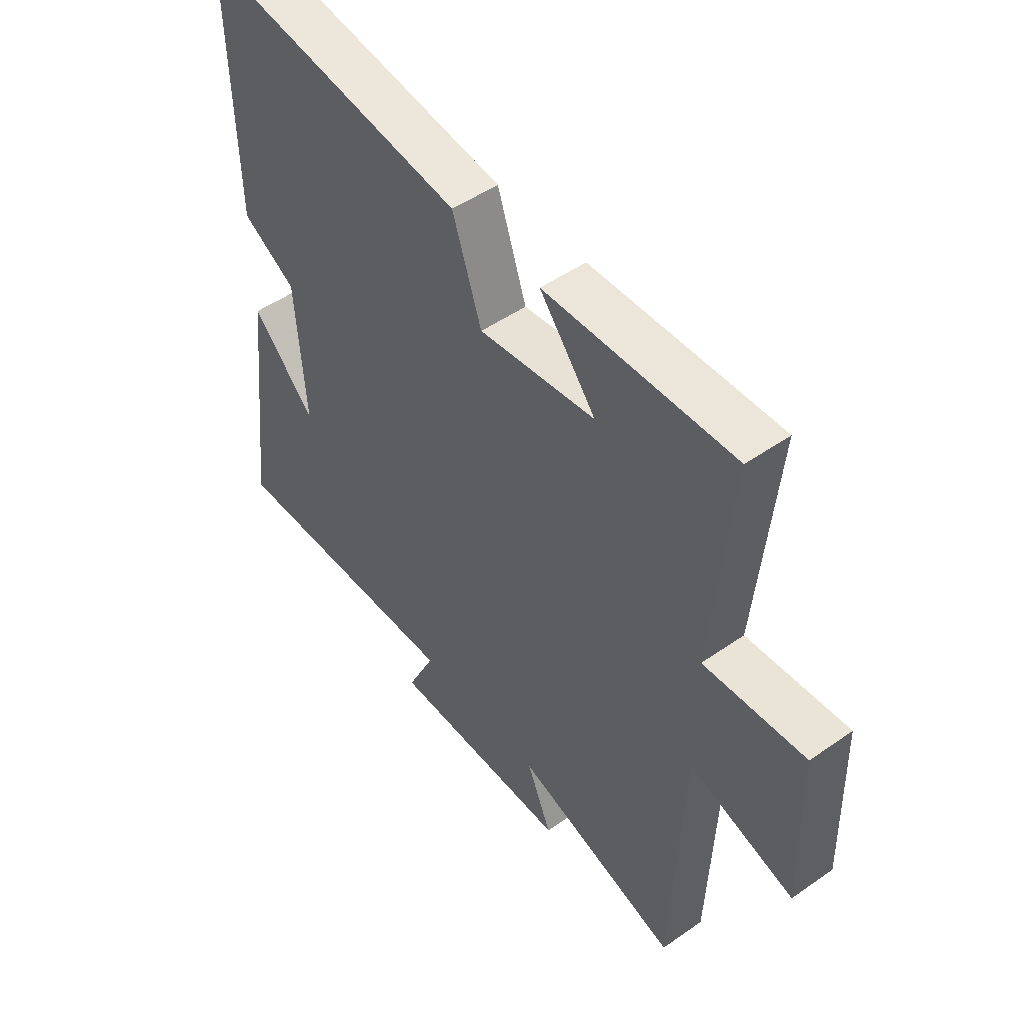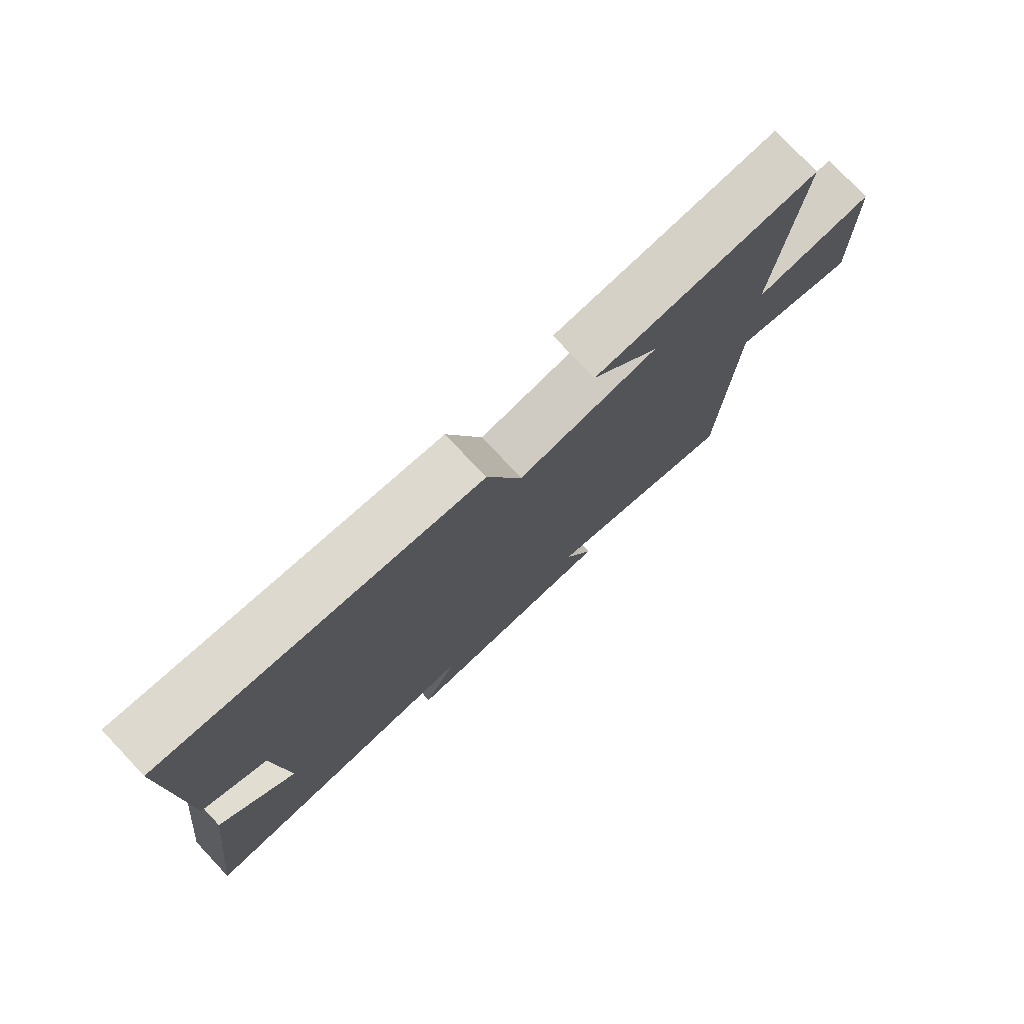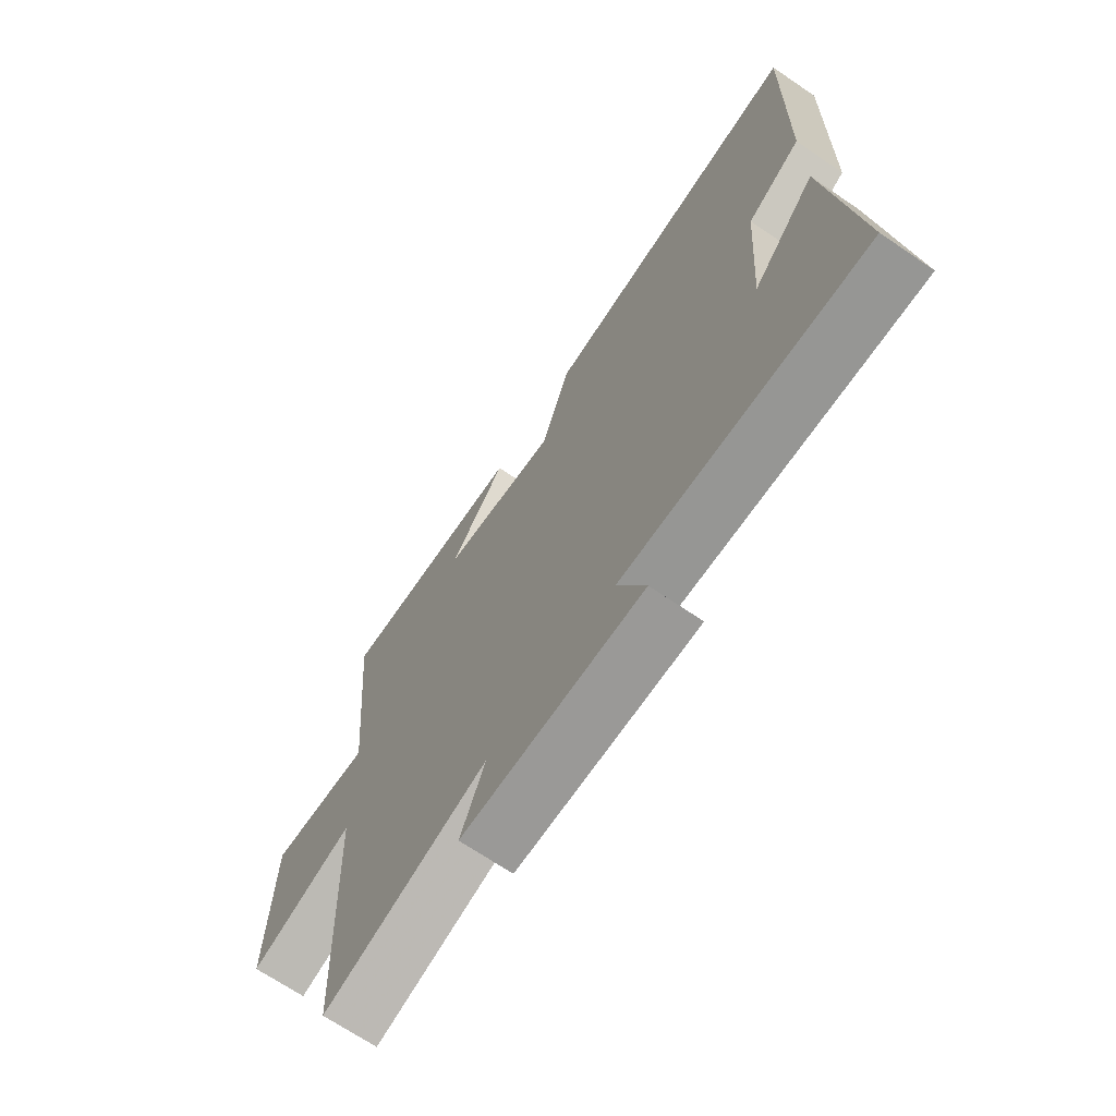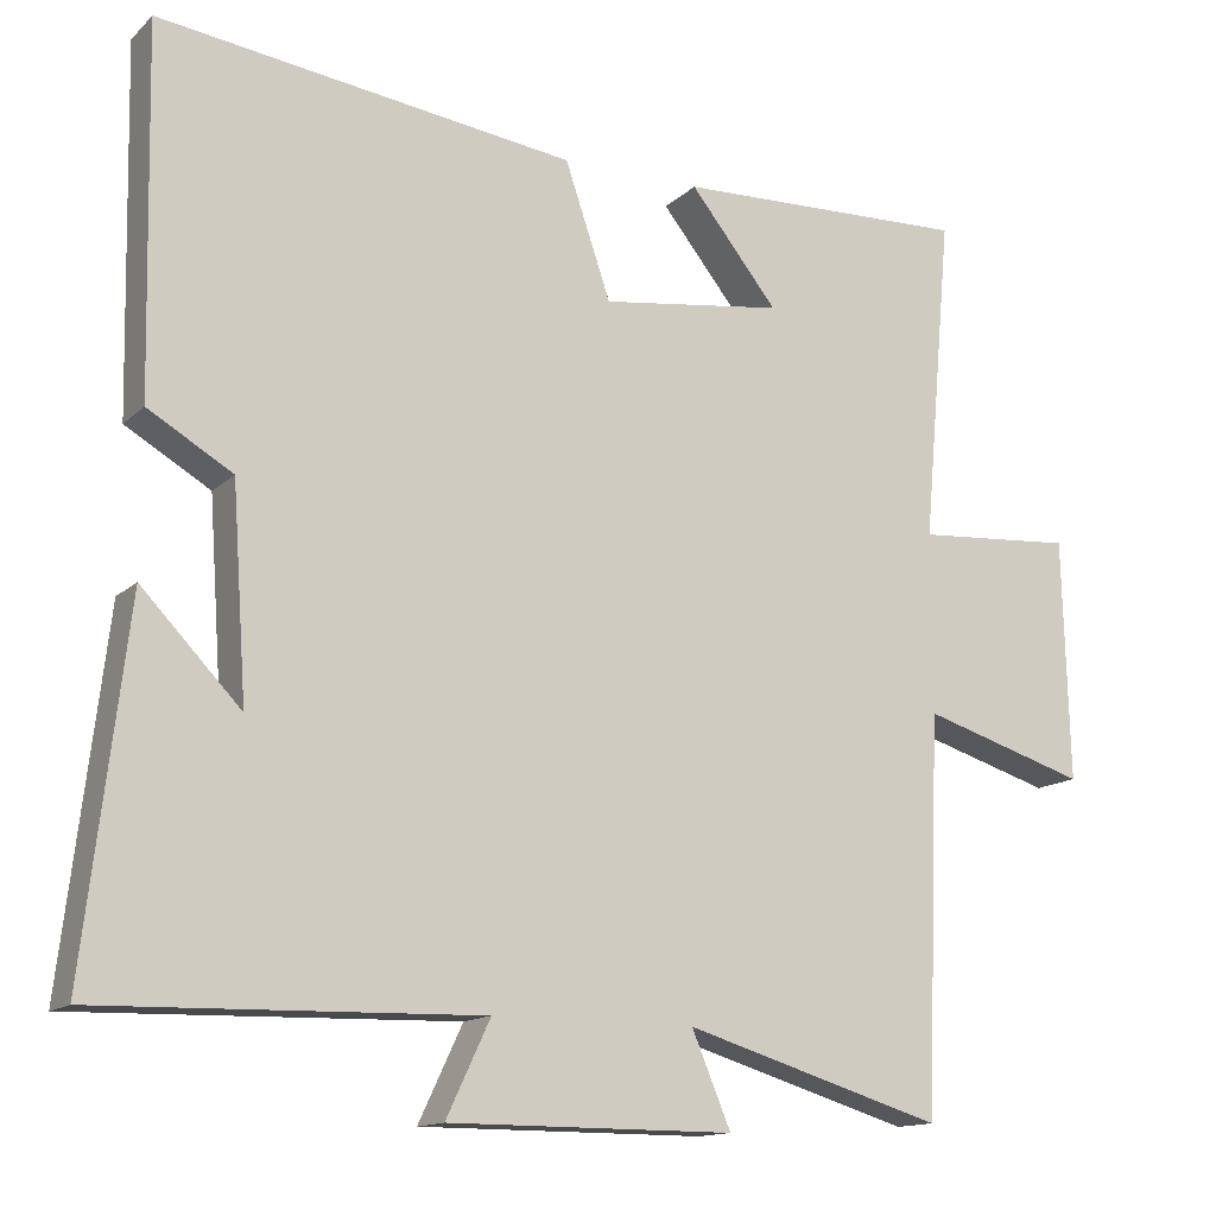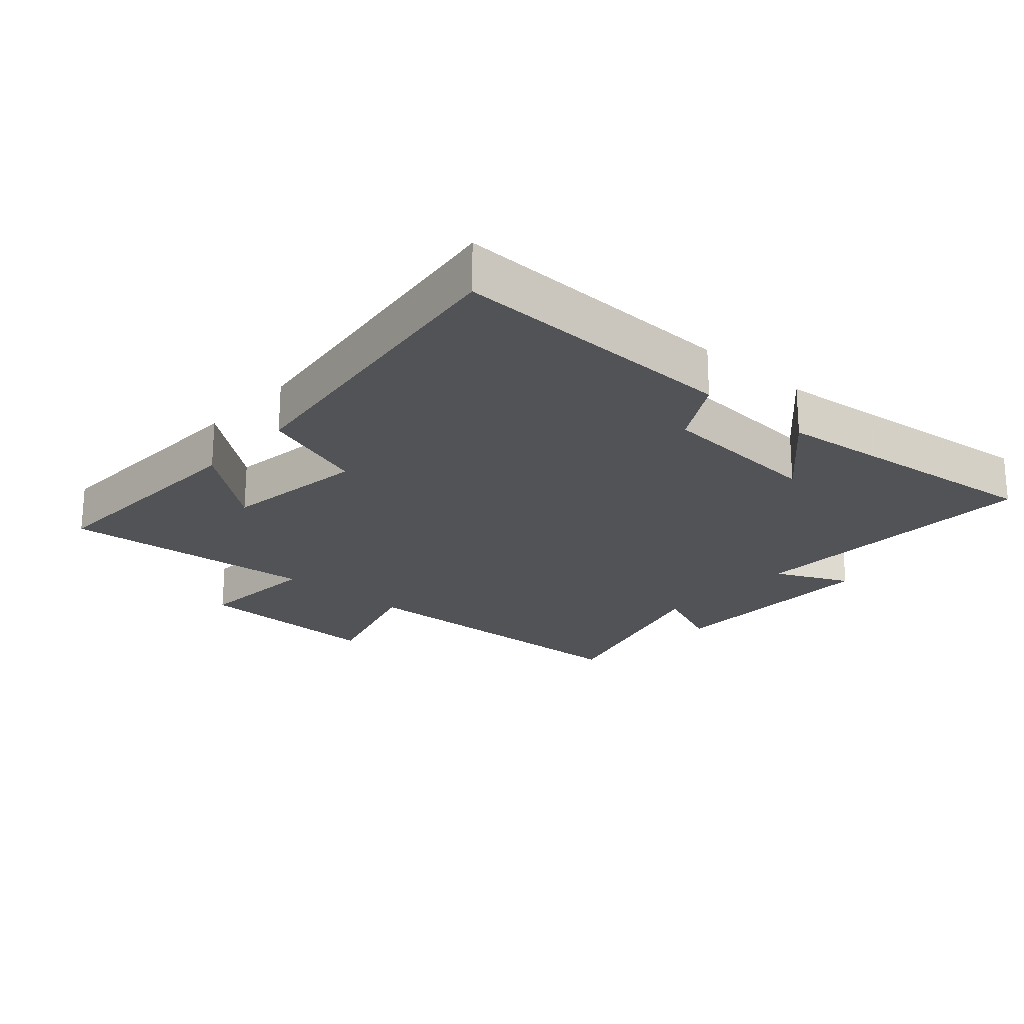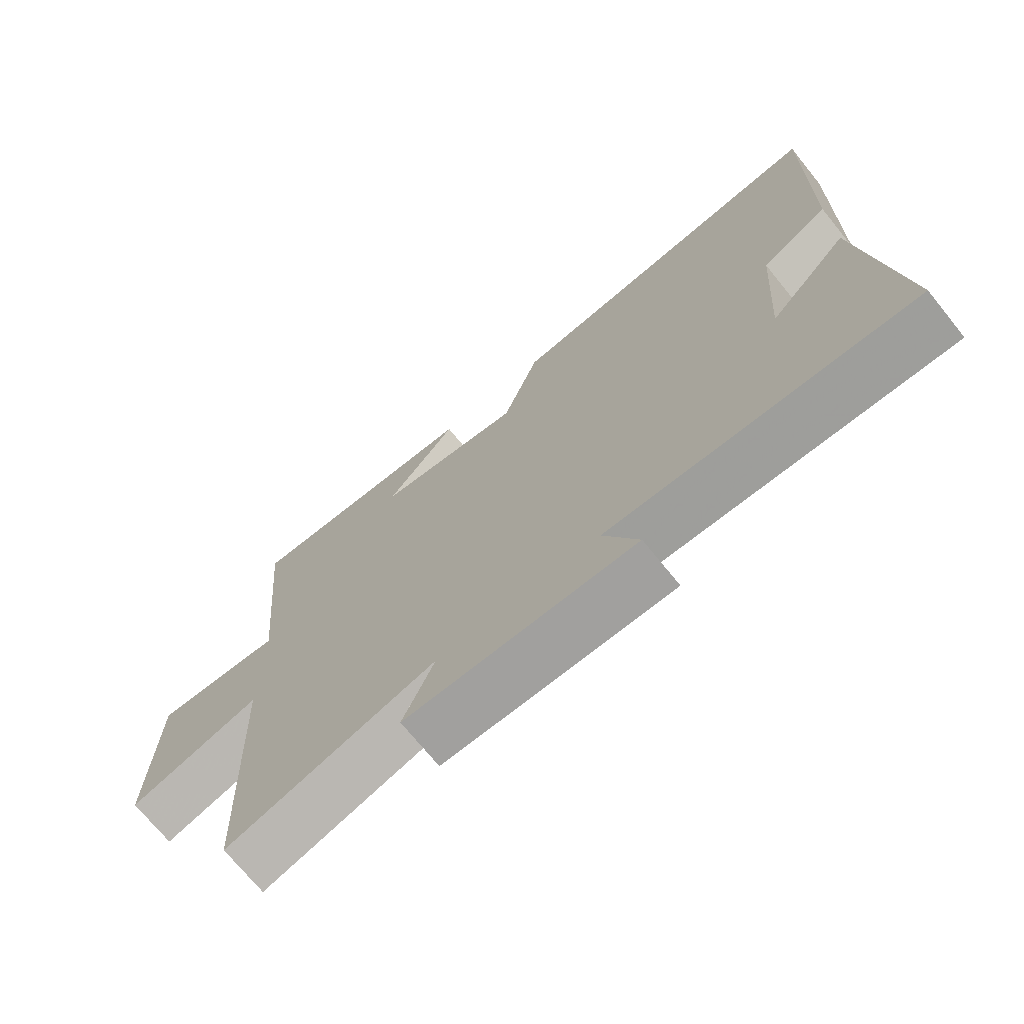
<metadata>
{"format":"obj","ext":"obj","renderer":"f3d","projection":"perspective","resolution":1024,"background":"white","views":[{"elev":49.6,"azim":-127.7,"up":"+Z"},{"elev":77.4,"azim":136.6,"up":"+Z"},{"elev":-69.0,"azim":55.8,"up":"+Z"},{"elev":-13.9,"azim":151.8,"up":"+Z"},{"elev":-22.0,"azim":48.1,"up":"+Y"},{"elev":-71.8,"azim":39.0,"up":"+Z"}]}
</metadata>
<code>
v 0.509 0.07 0.569
v 0.5 0.07 0.122
v 0.396 0.07 0.061
v 0.378 0.07 -0.197
v 0.5 0.07 -0.07
v 0.552 0.07 -0.512
v 0.085 0.07 -0.5
v 0.139 0.07 -0.615
v -0.211 0.07 -0.615
v -0.163 0.07 -0.5
v -0.481 0.07 -0.596
v -0.5 0.07 -0.111
v -0.703 0.07 -0.173
v -0.695 0.07 0.125
v -0.5 0.07 0.111
v -0.536 0.07 0.511
v -0.174 0.07 0.5
v -0.282 0.07 0.365
v -0.058 0.07 0.335
v -0.002 0.07 0.5
v 0.509 0 0.569
v 0.5 0 0.122
v 0.396 0 0.061
v 0.378 0 -0.197
v 0.5 0 -0.07
v 0.552 0 -0.512
v 0.085 0 -0.5
v 0.139 0 -0.615
v -0.211 0 -0.615
v -0.163 0 -0.5
v -0.481 0 -0.596
v -0.5 0 -0.111
v -0.703 0 -0.173
v -0.695 0 0.125
v -0.5 0 0.111
v -0.536 0 0.511
v -0.174 0 0.5
v -0.282 0 0.365
v -0.058 0 0.335
v -0.002 0 0.5
f 19 20 1 2
f 18 19 2 3
f 15 16 17 18
f 15 18 3 4
f 12 13 14 15
f 10 11 12 15
f 10 15 4
f 7 8 9 10
f 7 10 4
f 6 7 4
f 4 5 6
f 22 21 40 39
f 23 22 39 38
f 38 37 36 35
f 24 23 38 35
f 35 34 33 32
f 35 32 31 30
f 24 35 30
f 30 29 28 27
f 24 30 27
f 24 27 26
f 26 25 24
f 1 21 22 2
f 2 22 23 3
f 3 23 24 4
f 4 24 25 5
f 5 25 26 6
f 6 26 27 7
f 7 27 28 8
f 8 28 29 9
f 9 29 30 10
f 10 30 31 11
f 11 31 32 12
f 12 32 33 13
f 13 33 34 14
f 14 34 35 15
f 15 35 36 16
f 16 36 37 17
f 17 37 38 18
f 18 38 39 19
f 19 39 40 20
f 20 40 21 1

</code>
